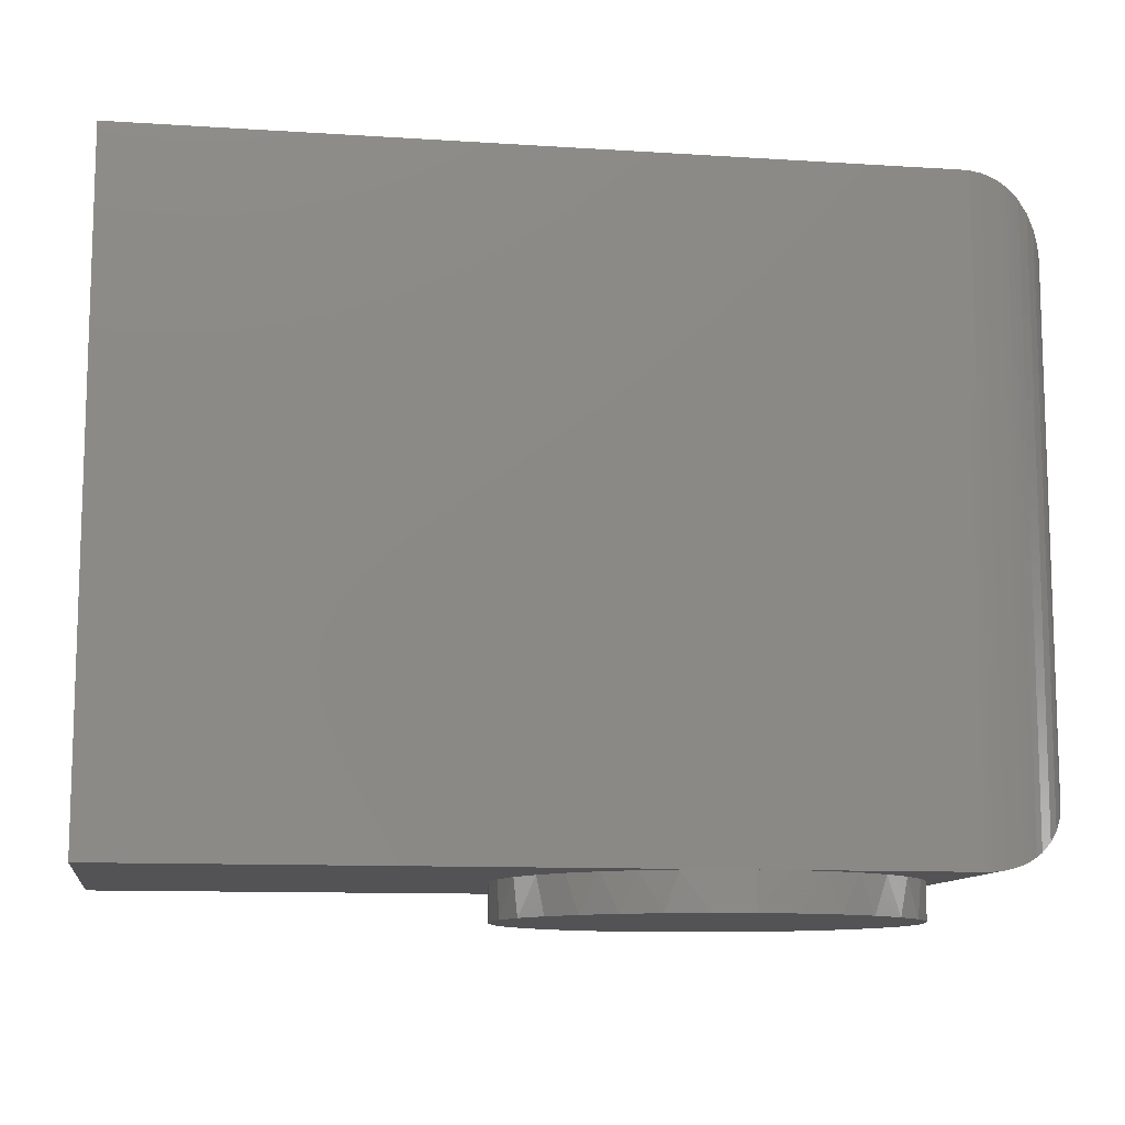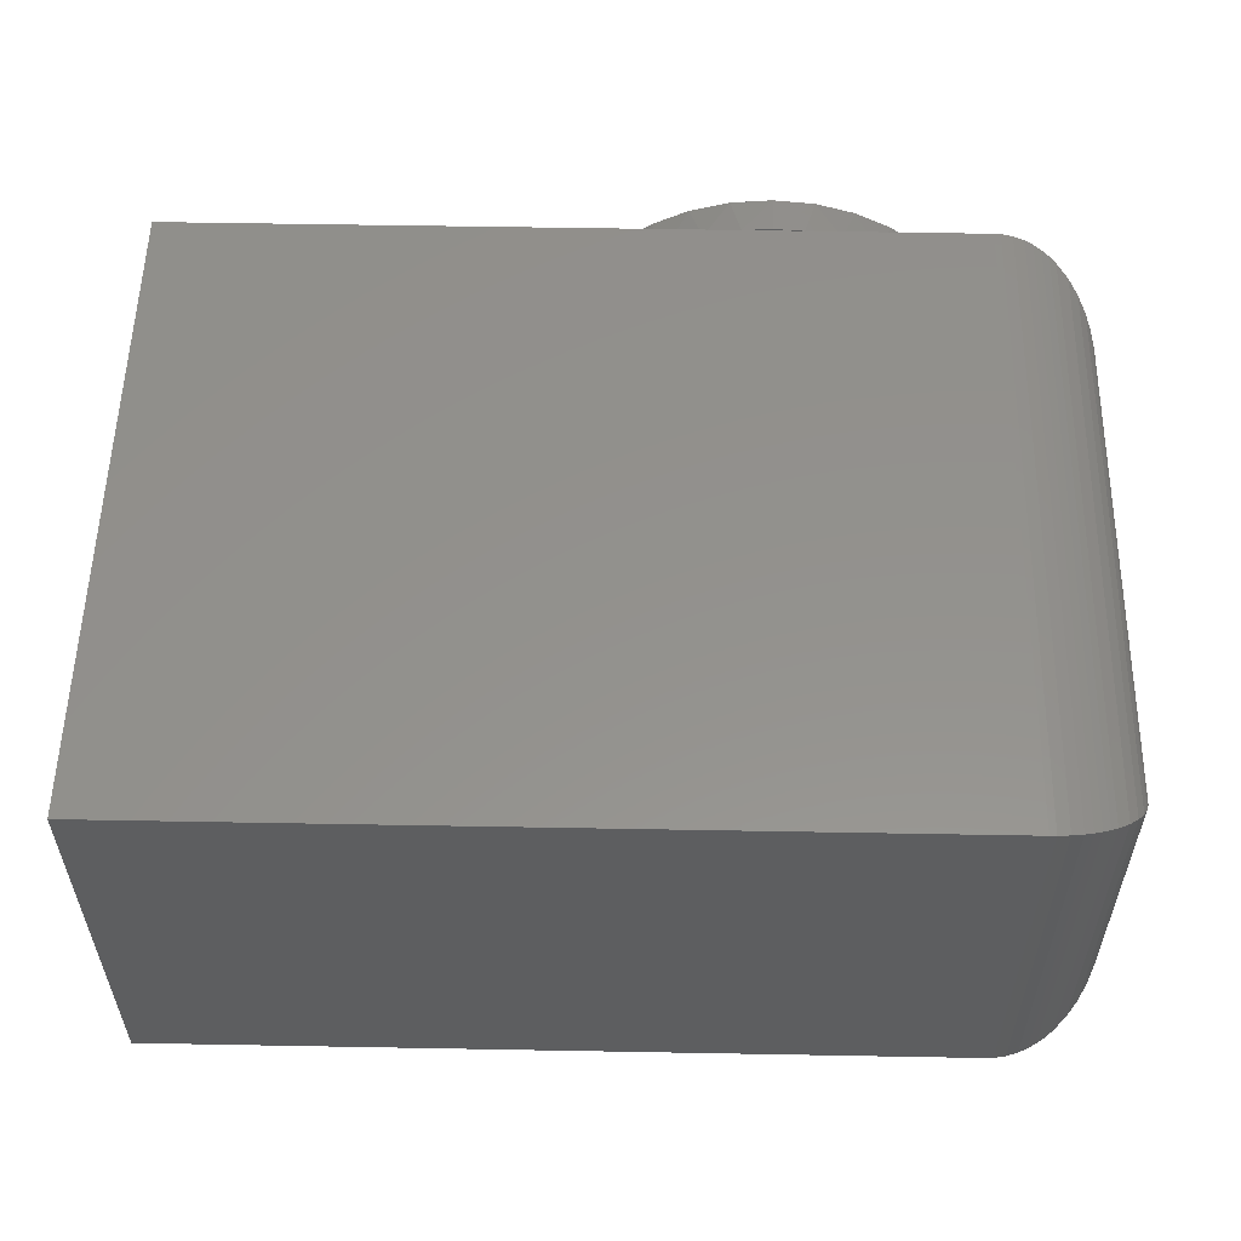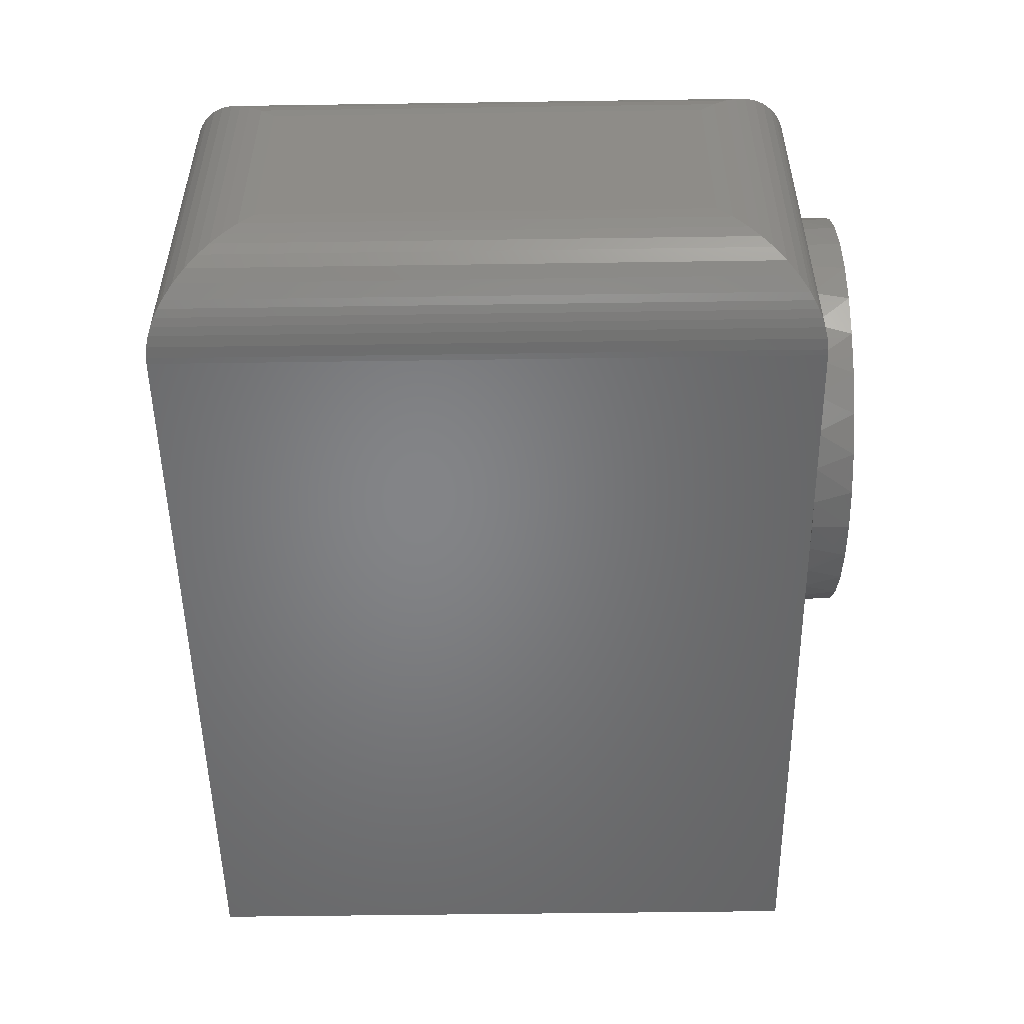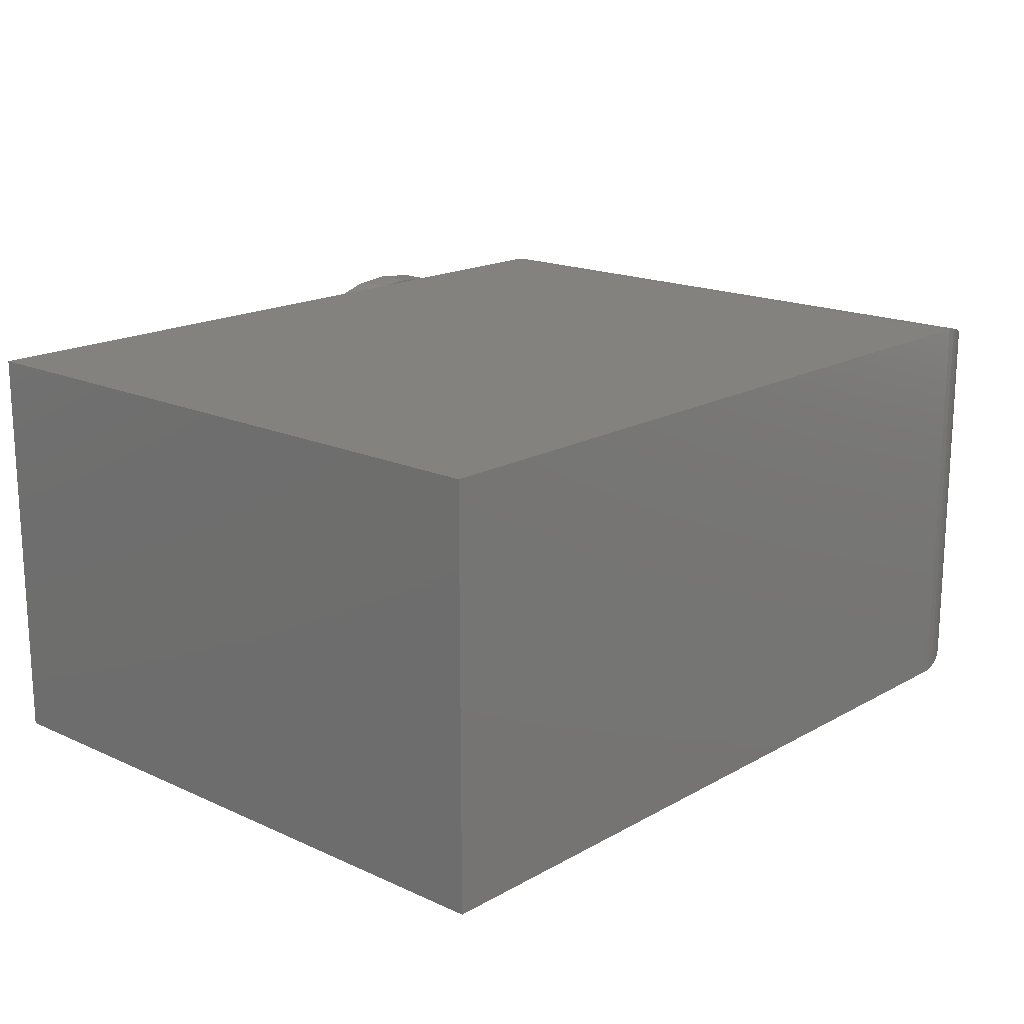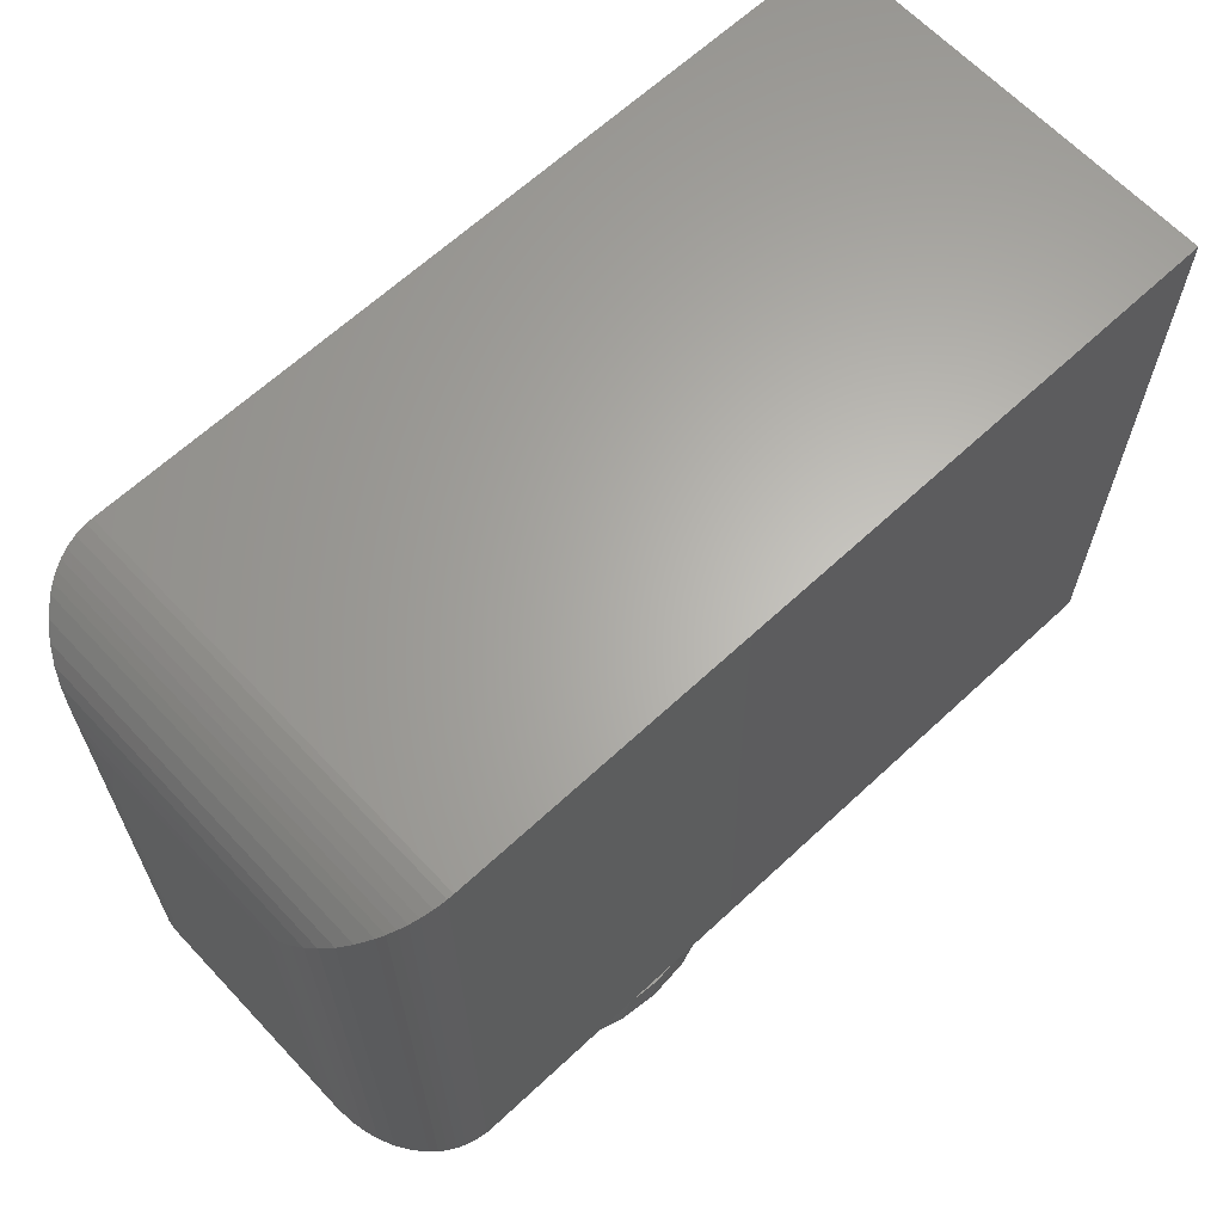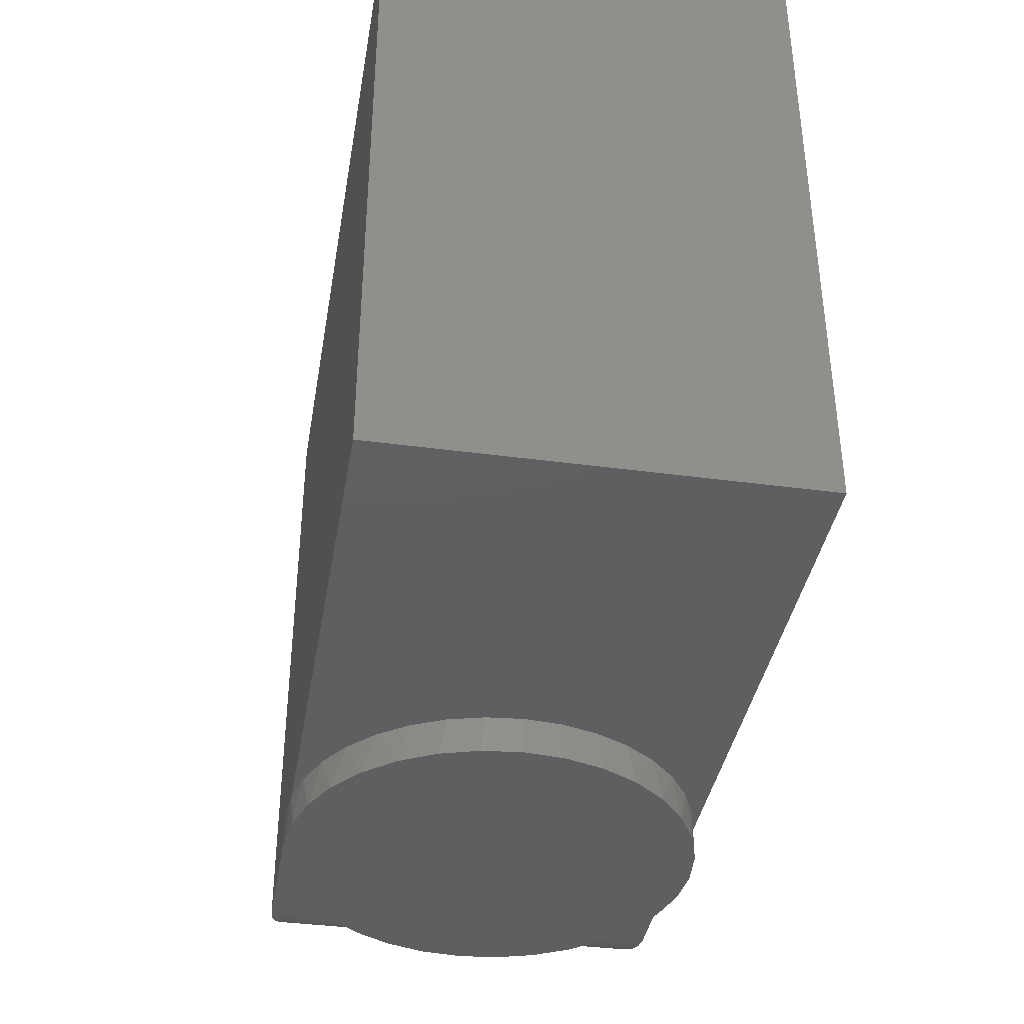
<metadata>
{"format":"stl","ext":"stl","renderer":"f3d","projection":"perspective","resolution":1024,"background":"white","views":[{"elev":-11.0,"azim":171.0,"up":"+Y"},{"elev":55.1,"azim":-178.9,"up":"+Z"},{"elev":-52.0,"azim":-89.1,"up":"+Z"},{"elev":17.4,"azim":132.1,"up":"+Z"},{"elev":64.4,"azim":-43.2,"up":"+Y"},{"elev":-38.7,"azim":80.4,"up":"+Y"}]}
</metadata>
<code>
# stl→obj: 134 verts, 264 faces
v 0.2596 0 0
v 0.2596 7.669e-19 -0.001809
v 0.2346 -5.206e-19 2.776e-17
v 0.2846 2.255e-18 0
v 0.2596 2.005e-17 0.3456
v 0.2596 0 0.3438
v 0.2346 1.856e-17 0.3438
v 0.2846 2.134e-17 0.3438
v 0.08594 0 0.3438
v 0.08594 0 0.1719
v 0.08869 0 0.2027
v 0.09686 0 0.2325
v 0.1102 0 0.2604
v 0.1283 0 0.2855
v 0.1505 0 0.307
v 0.1762 0 0.3242
v 0.2045 0 0.3366
v 0.08594 0 0
v 0.2045 0 0.007159
v 0.1762 0 0.01954
v 0.1505 0 0.03675
v 0.1283 0 0.05825
v 0.1102 0 0.08334
v 0.09686 0 0.1112
v 0.08869 0 0.1411
v 0.75 0 0
v 0.409 0 0.2604
v 0.4224 0 0.2325
v 0.4306 0 0.2027
v 0.4333 2.005e-17 0.1719
v 0.4306 0 0.1411
v 0.4224 0 0.1112
v 0.409 0 0.08334
v 0.391 0 0.05825
v 0.3687 0 0.03675
v 0.343 0 0.01954
v 0.3147 0 0.007159
v 0.75 0 0.3438
v 0.3147 0 0.3366
v 0.343 0 0.3242
v 0.3687 0 0.307
v 0.391 0 0.2855
v 0.08061 0.0001656 0.3436
v 0.08061 0.0001656 0.0001656
v 0.07101 0.001307 0.3424
v 0.07101 0.001306 0.001307
v 0.06177 0.003467 0.3403
v 0.06177 0.003467 0.003467
v 0.05476 0.005855 0.3379
v 0.05476 0.005854 0.005855
v 0.04812 0.008772 0.335
v 0.04812 0.008767 0.008772
v 0.0419 0.01215 0.3316
v 0.0419 0.01214 0.01215
v 0.03614 0.0159 0.3278
v 0.03614 0.0159 0.0159
v 0.01132 0.0433 0.0433
v 0.006751 0.05255 0.2912
v 0.006751 0.05255 0.05255
v 0.003387 0.06205 0.2817
v 0.02605 0.02431 0.02431
v 0.02605 0.02431 0.3194
v 0.01786 0.03349 0.03349
v 0.01786 0.03349 0.3103
v 0.01132 0.0433 0.3004
v 0 0.08594 0.2578
v 0 0.08594 0.08594
v 0.0008612 0.0738 0.2699
v 0.0008612 0.0738 0.0738
v 0.003387 0.06205 0.06205
v 0.75 0.5447 0.3438
v 0.08594 0.5447 0.3438
v 0.75 0.5447 0
v 0.08594 0.5447 6.939e-18
v 0.43 -0.03125 0.138
v 0.4201 -0.03125 0.1054
v 0.404 -0.03125 0.07538
v 0.3824 -0.03125 0.04906
v 0.3561 -0.03125 0.02746
v 0.3261 -0.03125 0.01141
v 0.2935 -0.03125 0.001528
v 0.2257 -0.03125 0.001528
v 0.1932 -0.03125 0.01141
v 0.1631 -0.03125 0.02746
v 0.1368 -0.03125 0.04906
v 0.1152 -0.03125 0.07538
v 0.09916 -0.03125 0.1054
v 0.08927 -0.03125 0.138
v 0.4333 -0.03125 0.1719
v 0.2596 -0.03125 -0.001809
v 0.08594 -0.03125 0.1719
v 0.08927 -0.03125 0.2058
v 0.09916 -0.03125 0.2383
v 0.1152 -0.03125 0.2684
v 0.1368 -0.03125 0.2947
v 0.1631 -0.03125 0.3163
v 0.1932 -0.03125 0.3323
v 0.2257 -0.03125 0.3422
v 0.2935 -0.03125 0.3422
v 0.3261 -0.03125 0.3323
v 0.3561 -0.03125 0.3163
v 0.3824 -0.03125 0.2947
v 0.404 -0.03125 0.2684
v 0.4201 -0.03125 0.2383
v 0.43 -0.03125 0.2058
v 0.2596 -0.03125 0.3456
v 0 0.4588 0.2578
v 0 0.4588 0.08594
v 0.08061 0.5446 0.0001656
v 0.07101 0.5434 0.001306
v 0.06177 0.5413 0.003467
v 0.05476 0.5389 0.005854
v 0.04812 0.536 0.008767
v 0.0419 0.5326 0.01214
v 0.03614 0.5288 0.0159
v 0.02605 0.5204 0.02431
v 0.01786 0.5112 0.03349
v 0.01132 0.5014 0.0433
v 0.006751 0.4922 0.05255
v 0.0008612 0.4709 0.0738
v 0.003387 0.4827 0.06205
v 0.003387 0.4827 0.2817
v 0.006751 0.4922 0.2912
v 0.03614 0.5288 0.3278
v 0.0419 0.5326 0.3316
v 0.04812 0.536 0.335
v 0.05476 0.5389 0.3379
v 0.06177 0.5413 0.3403
v 0.07101 0.5434 0.3424
v 0.0008612 0.4709 0.2699
v 0.01132 0.5014 0.3004
v 0.01786 0.5112 0.3103
v 0.02605 0.5204 0.3194
v 0.08061 0.5446 0.3436
f 1 2 3
f 2 1 4
f 5 6 7
f 6 5 8
f 9 10 11
f 9 11 12
f 9 12 13
f 9 13 14
f 9 14 15
f 9 15 16
f 9 16 17
f 9 17 7
f 18 3 19
f 18 19 20
f 18 20 21
f 18 21 22
f 18 22 23
f 18 23 24
f 18 24 25
f 18 25 10
f 26 27 28
f 26 28 29
f 26 29 30
f 26 30 31
f 26 31 32
f 26 32 33
f 26 33 34
f 26 34 35
f 26 35 36
f 26 36 37
f 26 37 4
f 38 8 39
f 38 39 40
f 38 40 41
f 38 41 42
f 38 42 27
f 38 27 26
f 18 43 44
f 18 10 43
f 9 43 10
f 44 43 45
f 44 45 46
f 46 45 47
f 46 47 48
f 48 47 49
f 48 49 50
f 50 49 51
f 50 51 52
f 52 51 53
f 52 53 54
f 54 53 55
f 54 55 56
f 57 58 59
f 59 58 60
f 56 55 61
f 61 55 62
f 61 62 63
f 63 62 64
f 63 64 57
f 57 64 65
f 57 65 58
f 66 67 68
f 68 67 69
f 68 69 60
f 60 69 70
f 60 70 59
f 71 72 9
f 71 9 7
f 71 7 6
f 71 6 8
f 71 8 38
f 73 26 4
f 73 4 1
f 73 1 3
f 73 3 18
f 73 18 74
f 75 76 32
f 33 32 76
f 76 77 33
f 34 33 77
f 77 78 34
f 35 34 78
f 78 79 35
f 35 79 36
f 36 79 80
f 36 80 37
f 37 80 81
f 4 37 81
f 82 83 19
f 20 19 83
f 83 84 20
f 21 20 84
f 84 85 21
f 21 85 22
f 22 85 86
f 22 86 23
f 23 86 87
f 23 87 24
f 24 87 88
f 30 89 31
f 31 89 75
f 31 75 32
f 4 81 2
f 2 81 90
f 2 90 3
f 3 90 82
f 3 82 19
f 91 10 88
f 88 10 25
f 88 25 24
f 92 93 12
f 13 12 93
f 93 94 13
f 14 13 94
f 94 95 14
f 15 14 95
f 95 96 15
f 15 96 16
f 16 96 97
f 16 97 17
f 17 97 98
f 7 17 98
f 99 100 39
f 40 39 100
f 100 101 40
f 41 40 101
f 101 102 41
f 41 102 42
f 42 102 103
f 42 103 27
f 27 103 104
f 27 104 28
f 28 104 105
f 10 91 11
f 11 91 92
f 11 92 12
f 7 98 5
f 5 98 106
f 5 106 8
f 8 106 99
f 8 99 39
f 89 30 105
f 105 30 29
f 105 29 28
f 98 99 106
f 99 98 97
f 99 97 100
f 80 82 81
f 81 82 90
f 100 97 101
f 101 97 96
f 101 96 102
f 102 96 95
f 102 95 103
f 103 95 94
f 103 94 104
f 104 94 93
f 104 93 105
f 105 93 92
f 105 92 89
f 89 92 91
f 89 91 75
f 75 91 88
f 75 88 76
f 76 88 87
f 76 87 77
f 77 87 86
f 77 86 78
f 78 86 85
f 78 85 79
f 79 85 84
f 79 84 80
f 80 84 83
f 80 83 82
f 107 108 66
f 66 108 67
f 71 73 72
f 72 73 74
f 109 46 110
f 110 46 48
f 110 48 111
f 111 48 50
f 111 50 112
f 112 50 52
f 112 52 113
f 113 52 54
f 113 54 114
f 114 54 56
f 114 56 115
f 74 18 109
f 109 18 44
f 109 44 46
f 115 56 116
f 116 56 61
f 116 61 117
f 117 61 63
f 117 63 118
f 118 63 57
f 118 57 119
f 119 57 59
f 119 59 70
f 67 108 69
f 69 108 120
f 69 120 70
f 70 120 121
f 70 121 119
f 122 58 123
f 124 53 125
f 125 53 51
f 125 51 126
f 126 51 49
f 126 49 127
f 127 49 47
f 127 47 128
f 128 47 45
f 128 45 129
f 129 45 43
f 107 66 130
f 130 66 68
f 130 68 122
f 122 68 60
f 122 60 58
f 123 58 131
f 131 58 65
f 131 65 132
f 132 65 64
f 132 64 133
f 133 64 62
f 133 62 124
f 124 62 55
f 124 55 53
f 9 72 43
f 43 72 134
f 43 134 129
f 121 123 119
f 119 123 131
f 119 131 118
f 115 125 114
f 114 125 126
f 114 126 113
f 113 126 127
f 113 127 112
f 112 127 128
f 112 128 111
f 111 128 129
f 111 129 110
f 110 129 134
f 108 107 120
f 120 107 130
f 120 130 121
f 121 130 122
f 121 122 123
f 118 131 117
f 117 131 132
f 117 132 116
f 116 132 133
f 116 133 115
f 115 133 124
f 115 124 125
f 72 74 134
f 134 74 109
f 134 109 110
f 38 26 71
f 71 26 73

</code>
